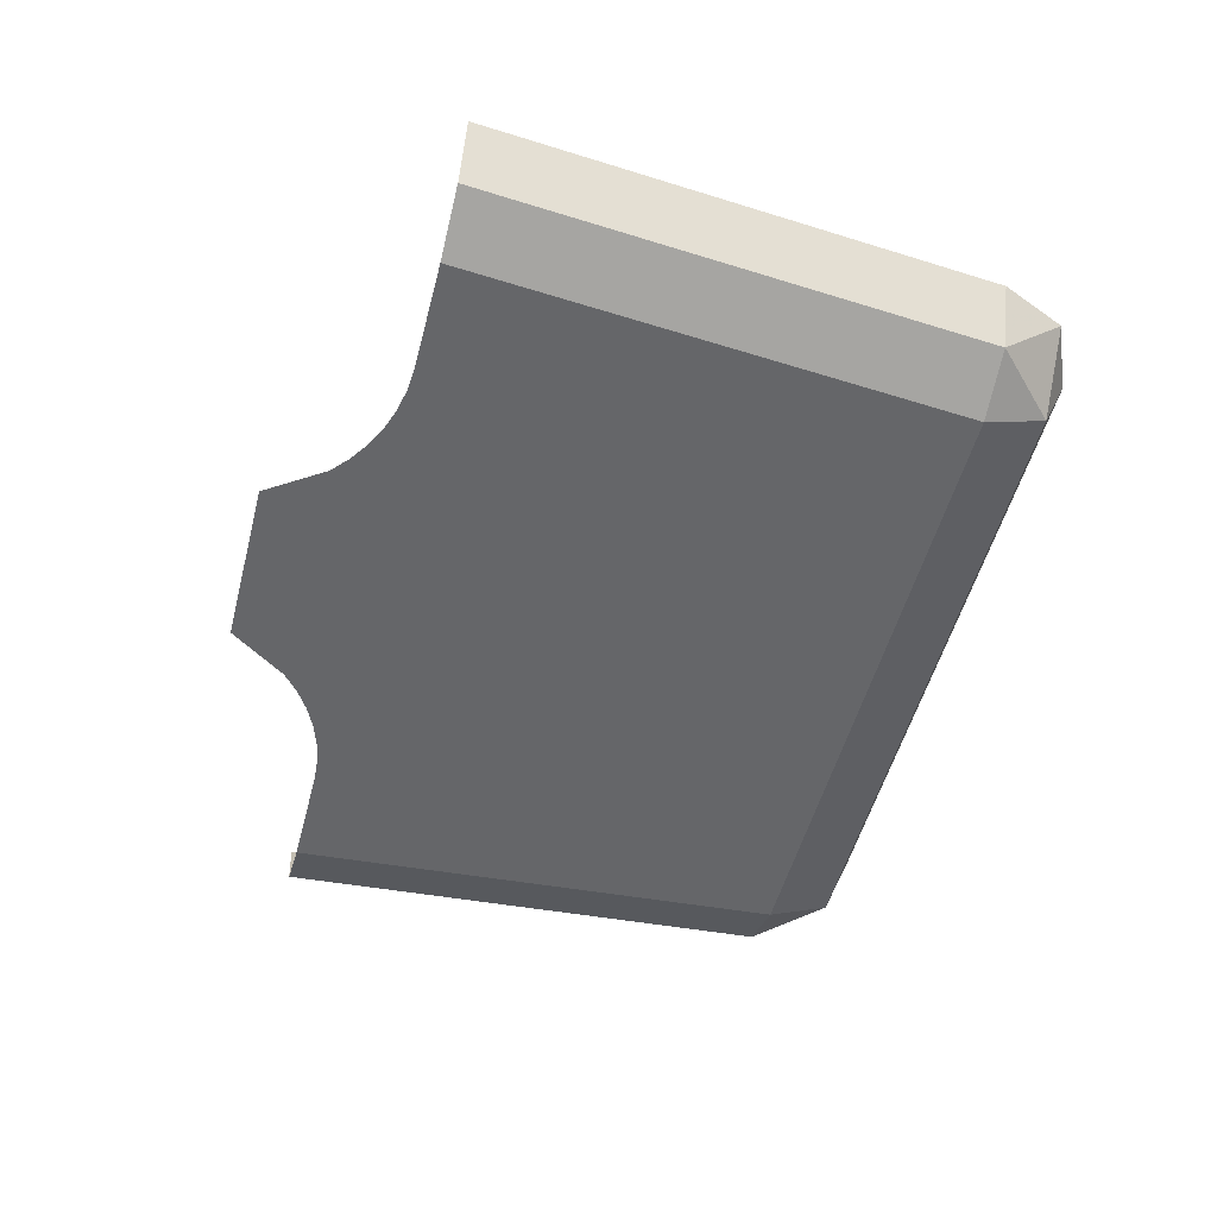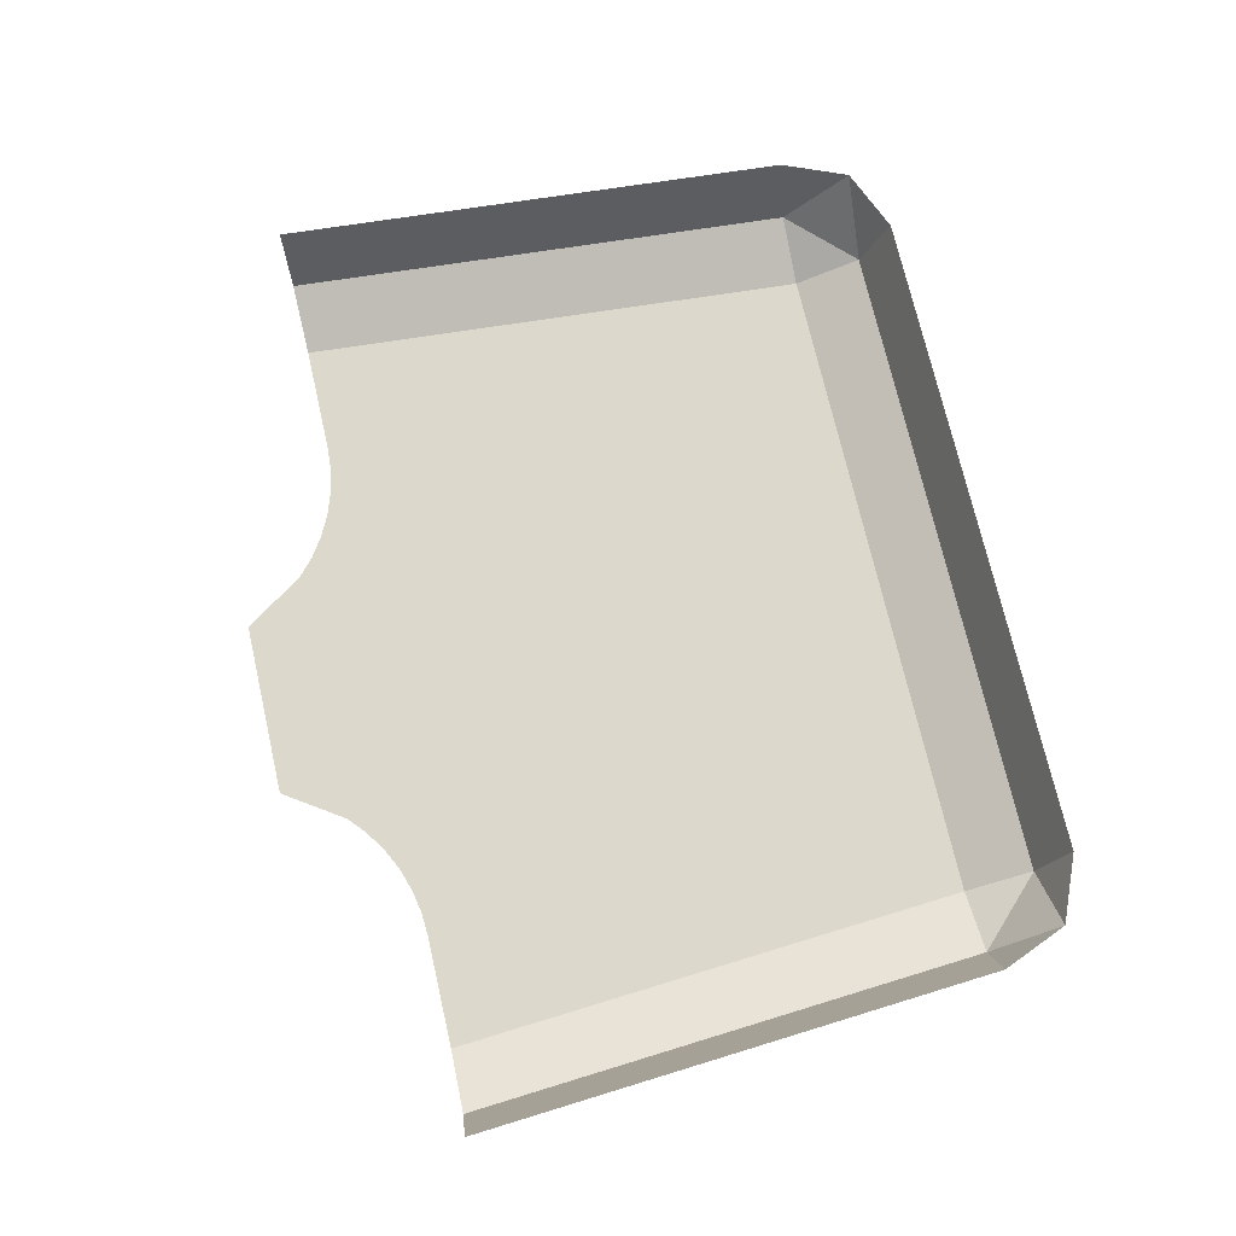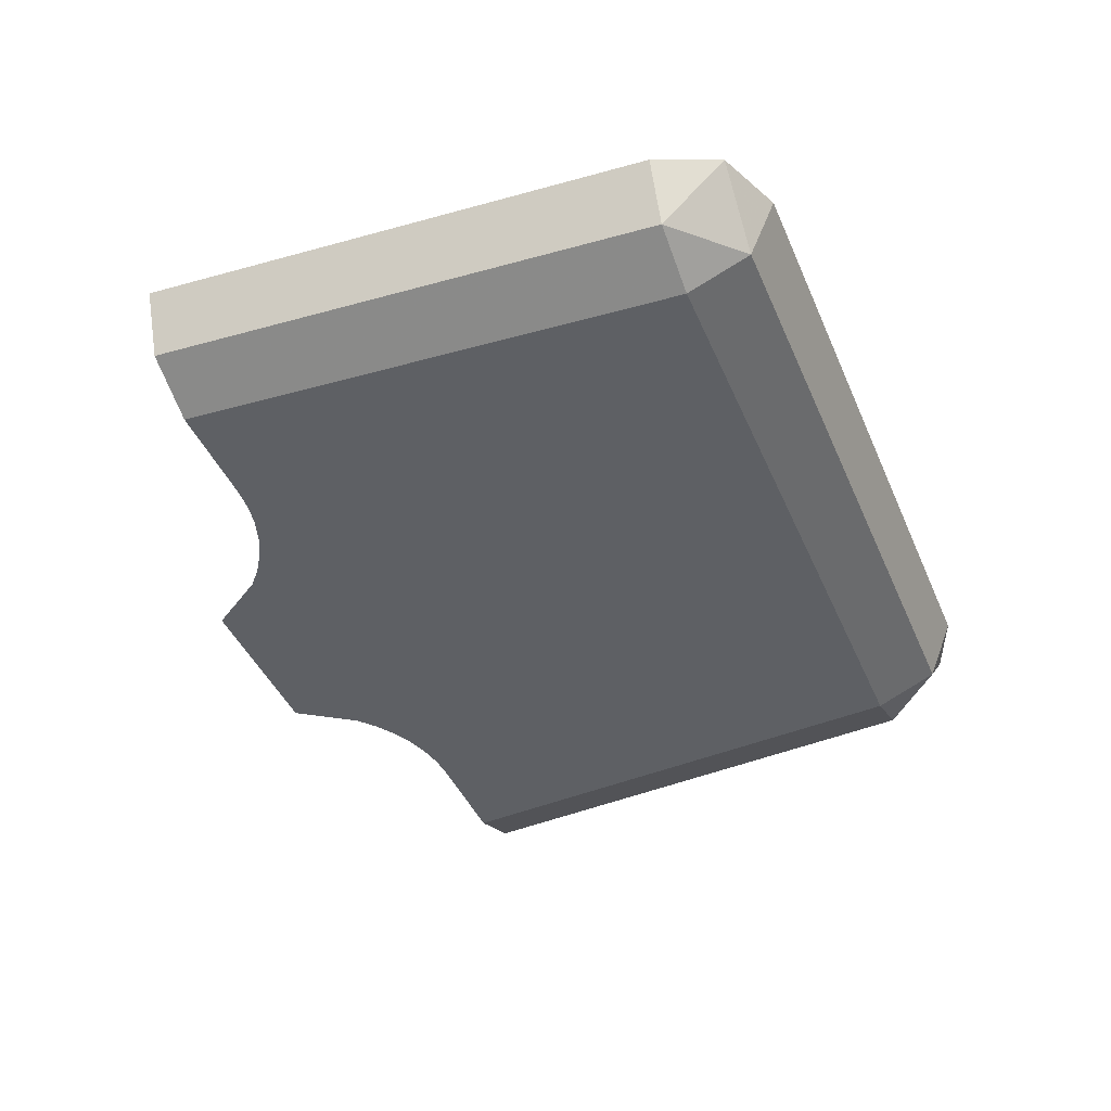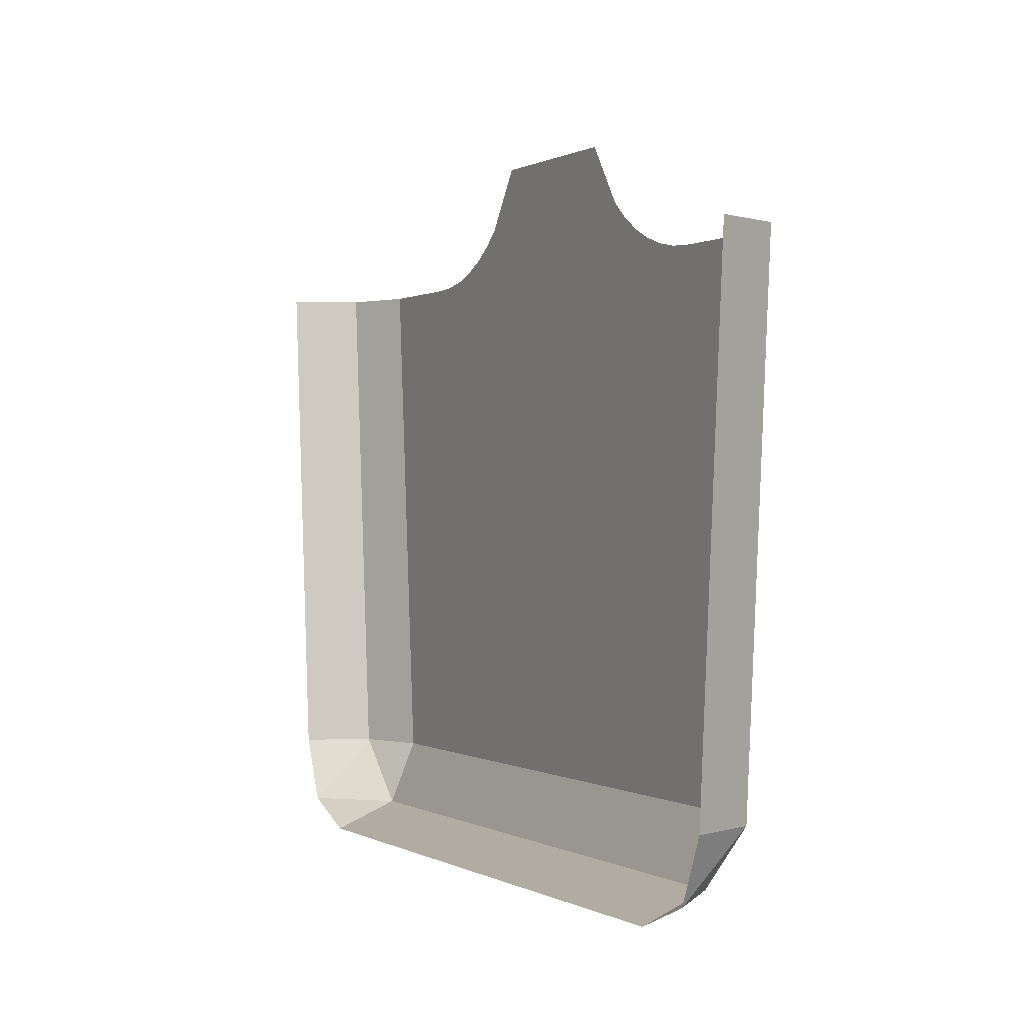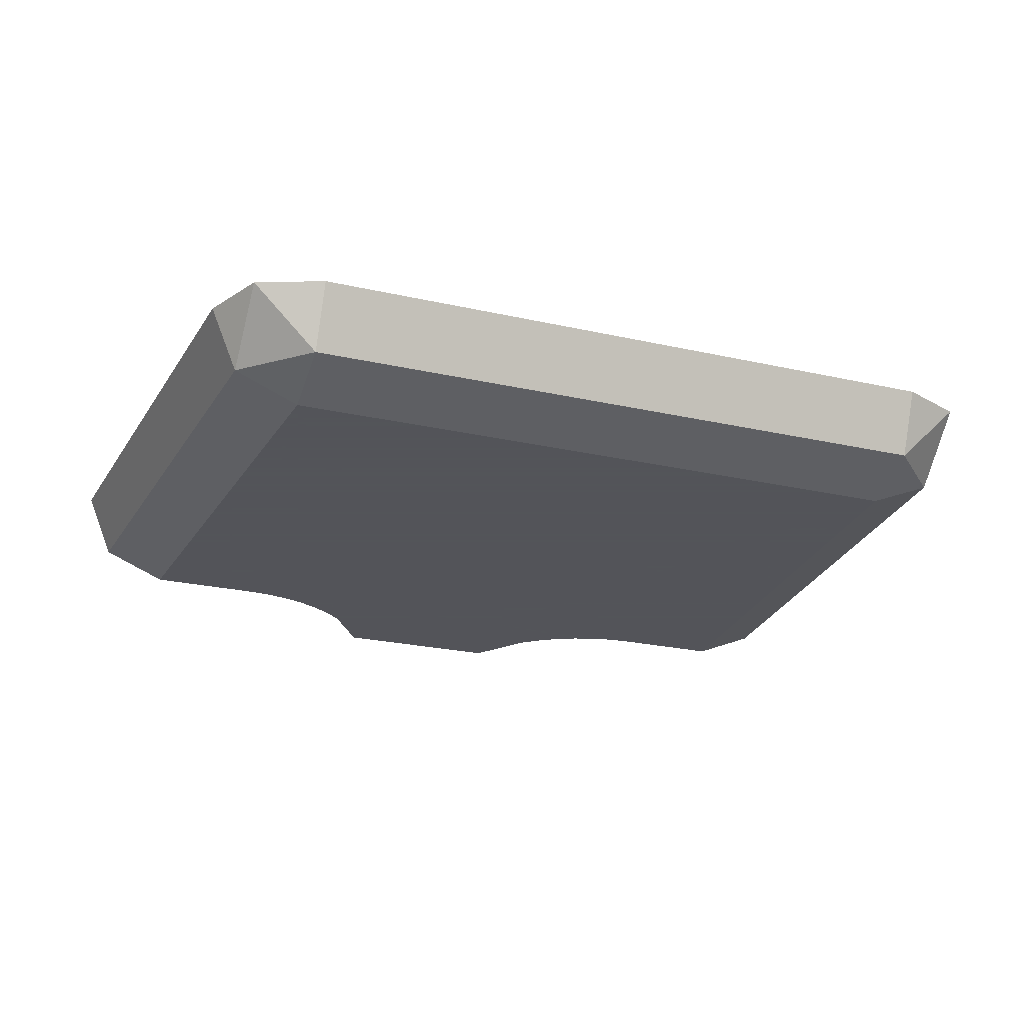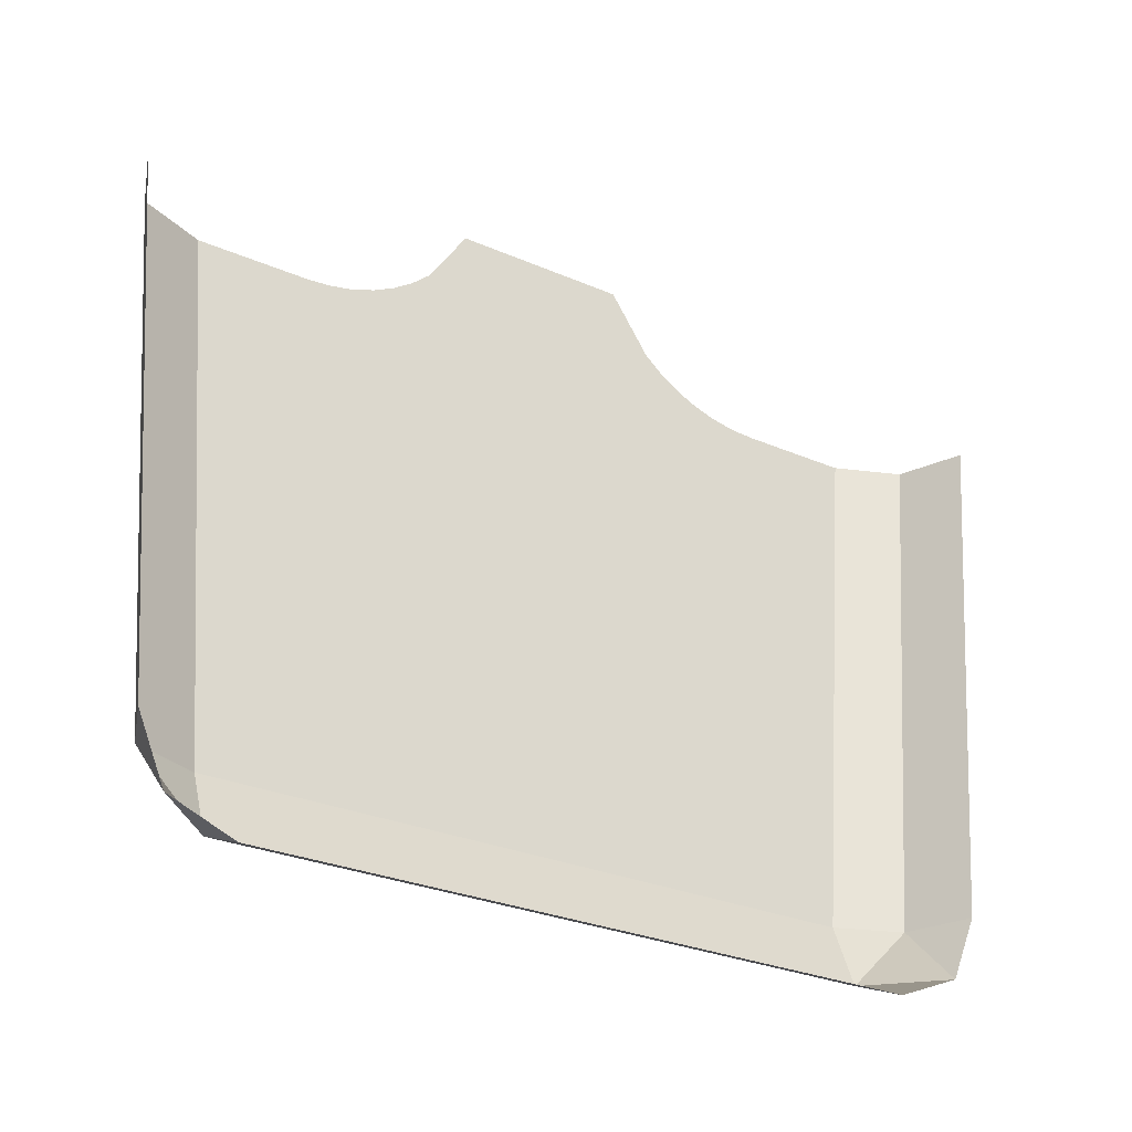
<metadata>
{"format":"obj","ext":"obj","renderer":"f3d","projection":"perspective","resolution":1024,"background":"white","views":[{"elev":-51.8,"azim":-104.6,"up":"+Z"},{"elev":72.7,"azim":-102.9,"up":"+Z"},{"elev":-43.0,"azim":-67.7,"up":"+Z"},{"elev":0.3,"azim":62.2,"up":"+Y"},{"elev":-23.9,"azim":-20.7,"up":"+Z"},{"elev":-28.4,"azim":-33.3,"up":"+Y"}]}
</metadata>
<code>
v 1.177 -0.7 -0.7268
v 1 -0.7 -0.8
v 0.9 -2.1 -0.8
v 1.077 -2.1 -0.7268
v 1.25 -0.7 -0.55
v 1.177 -0.7 -0.7268
v 1.077 -2.1 -0.7268
v 1.15 -2.1 -0.55
v 0.9 -2.1 -0.8
v 0.9 -2.277 -0.7268
v 1.077 -2.1 -0.7268
v 1.077 -2.277 -0.55
v 1.15 -2.1 -0.55
v 1.077 -2.1 -0.7268
v 0.9 -2.277 -0.7268
v 1.077 -2.277 -0.55
v 1.077 -2.1 -0.7268
v 0.9 -2.35 -0.55
v 1.077 -2.277 -0.55
v 0.9 -2.277 -0.7268
v -1.177 -0.7 -0.7268
v -1 -0.7 -0.8
v -0.9 -2.1 -0.8
v -1.077 -2.1 -0.7268
v -1.25 -0.7 -0.55
v -1.177 -0.7 -0.7268
v -1.077 -2.1 -0.7268
v -1.15 -2.1 -0.55
v -0.9 -2.1 -0.8
v -0.9 -2.277 -0.7268
v -1.077 -2.1 -0.7268
v -1.077 -2.277 -0.55
v -1.15 -2.1 -0.55
v -1.077 -2.1 -0.7268
v -0.9 -2.277 -0.7268
v -1.077 -2.277 -0.55
v -1.077 -2.1 -0.7268
v -0.9 -2.35 -0.55
v -1.077 -2.277 -0.55
v -0.9 -2.277 -0.7268
v -0.9 -2.277 -0.7268
v -0.9 -2.35 -0.55
v 0.9 -2.35 -0.55
v 0.9 -2.277 -0.7268
v -0.9 -2.1 -0.8
v -0.9 -2.277 -0.7268
v 0.9 -2.277 -0.7268
v 0.9 -2.1 -0.8
v 0.2 -0.7 -0.8
v -0.2 -0.7 -0.8
v -0.2381 -0.3913 -0.8
v 0.2381 -0.3913 -0.8
v -0.2 -0.7 -0.8
v 0.2 -0.7 -0.8
v 0.9 -2.1 -0.8
v -0.9 -2.1 -0.8
v 1 -0.7 -0.8
v 0.9 -2.1 -0.8
v 0.7 -0.7 -0.8
v 0.7 -0.7 -0.8
v 0.9 -2.1 -0.8
v 0.2 -0.7 -0.8
v -0.9 -2.1 -0.8
v -1 -0.7 -0.8
v -0.7 -0.7 -0.8
v -0.9 -2.1 -0.8
v -0.7 -0.7 -0.8
v -0.2 -0.7 -0.8
v 0.6348 -0.6957 -0.8
v 0.7 -0.7 -0.8
v 0.2 -0.7 -0.8
v 0.5706 -0.6829 -0.8
v 0.6348 -0.6957 -0.8
v 0.2 -0.7 -0.8
v 0.5087 -0.662 -0.8
v 0.5706 -0.6829 -0.8
v 0.2 -0.7 -0.8
v 0.45 -0.633 -0.8
v 0.5087 -0.662 -0.8
v 0.2 -0.7 -0.8
v 0.3956 -0.5967 -0.8
v 0.45 -0.633 -0.8
v 0.2 -0.7 -0.8
v 0.3464 -0.5535 -0.8
v 0.3956 -0.5967 -0.8
v 0.2 -0.7 -0.8
v -0.6348 -0.6957 -0.8
v -0.7 -0.7 -0.8
v -0.2 -0.7 -0.8
v -0.5706 -0.6829 -0.8
v -0.6348 -0.6957 -0.8
v -0.2 -0.7 -0.8
v -0.5087 -0.662 -0.8
v -0.5706 -0.6829 -0.8
v -0.2 -0.7 -0.8
v -0.45 -0.633 -0.8
v -0.5087 -0.662 -0.8
v -0.2 -0.7 -0.8
v -0.3956 -0.5967 -0.8
v -0.45 -0.633 -0.8
v -0.2 -0.7 -0.8
v -0.3464 -0.5535 -0.8
v -0.3956 -0.5967 -0.8
v -0.2 -0.7 -0.8
v -0.3464 -0.5535 -0.8
v -0.2381 -0.3913 -0.8
v -0.2 -0.7 -0.8
v 0.2 -0.7 -0.8
v 0.2381 -0.3913 -0.8
v 0.3464 -0.5535 -0.8
g mesh7143028
f 1 3 2
f 3 1 4
f 5 7 6
f 7 5 8
g mesh7143030
f 9 11 10
f 12 14 13
f 15 17 16
f 18 20 19
g mesh7143032
f 21 22 23
f 23 24 21
f 25 26 27
f 27 28 25
g mesh7143034
f 29 30 31
f 32 33 34
f 35 36 37
f 38 39 40
g mesh7143036
f 41 43 42
f 43 41 44
f 45 47 46
f 47 45 48
f 49 50 51
f 51 52 49
f 53 54 55
f 55 56 53
f 57 58 59
f 60 61 62
f 63 64 65
f 66 67 68
g mesh7143038
f 69 70 71
f 72 73 74
f 75 76 77
f 78 79 80
f 81 82 83
f 84 85 86
g mesh7143040
f 87 89 88
f 90 92 91
f 93 95 94
f 96 98 97
f 99 101 100
f 102 104 103
f 105 106 107
f 108 109 110

</code>
